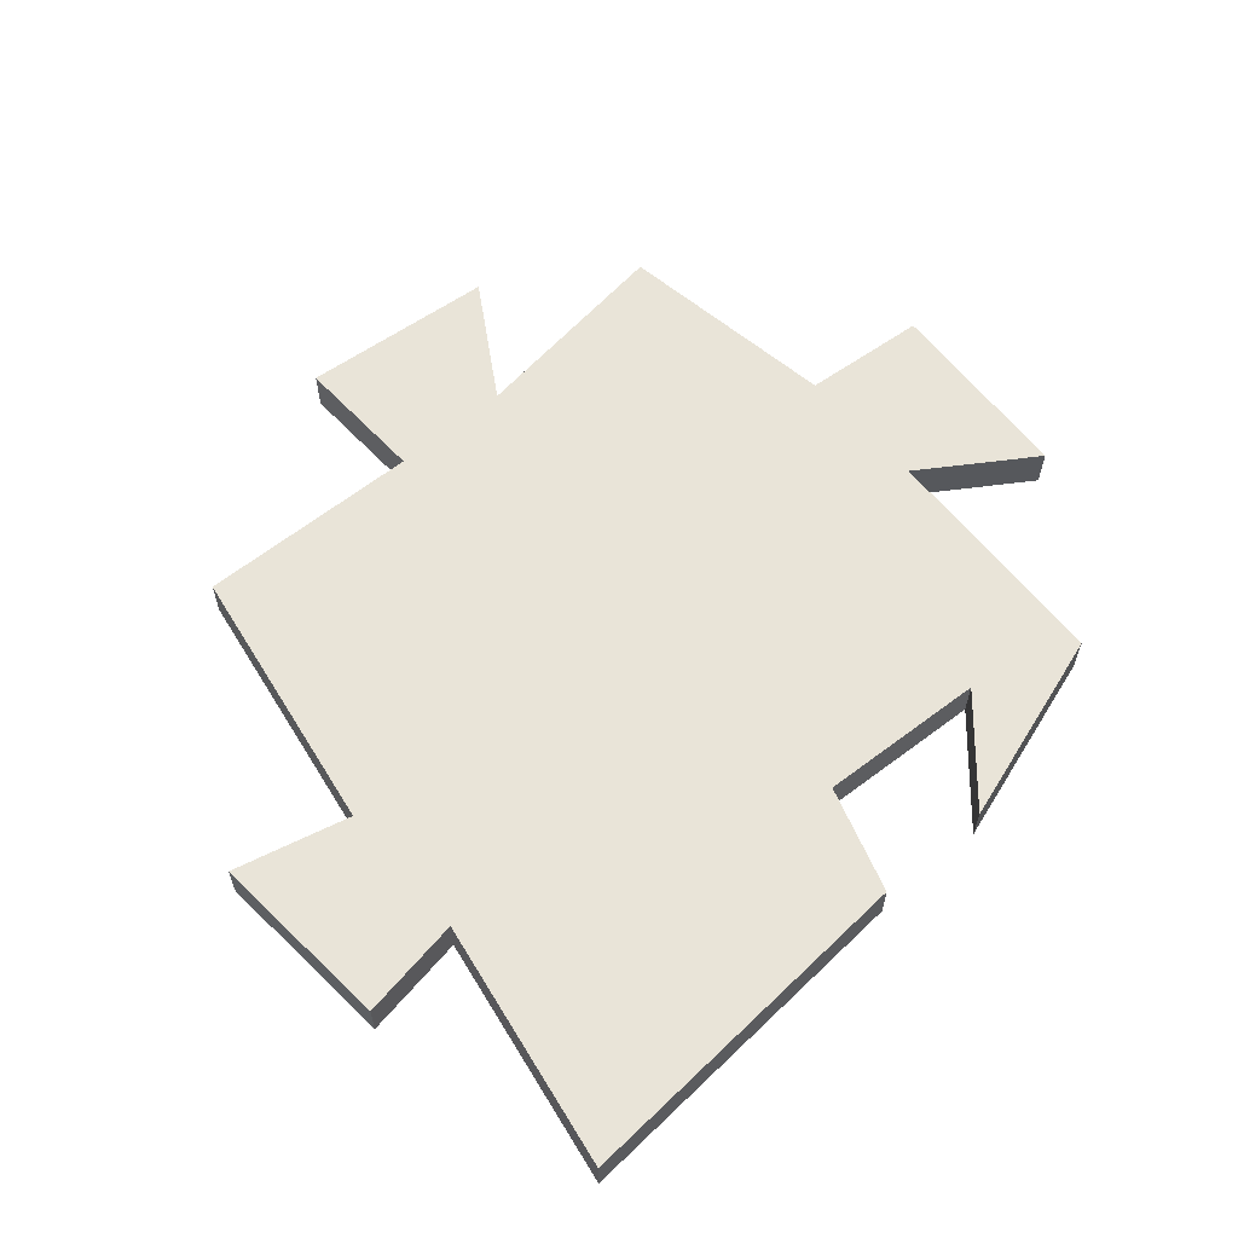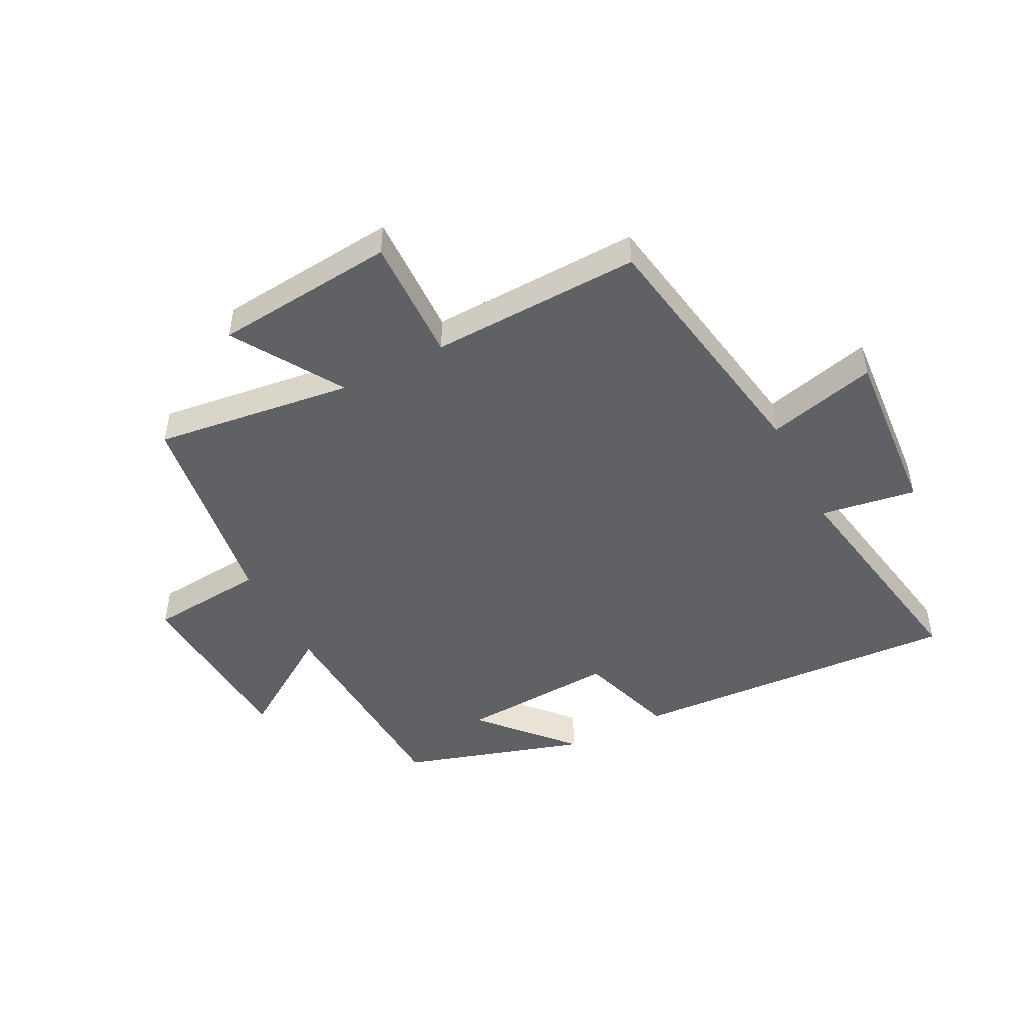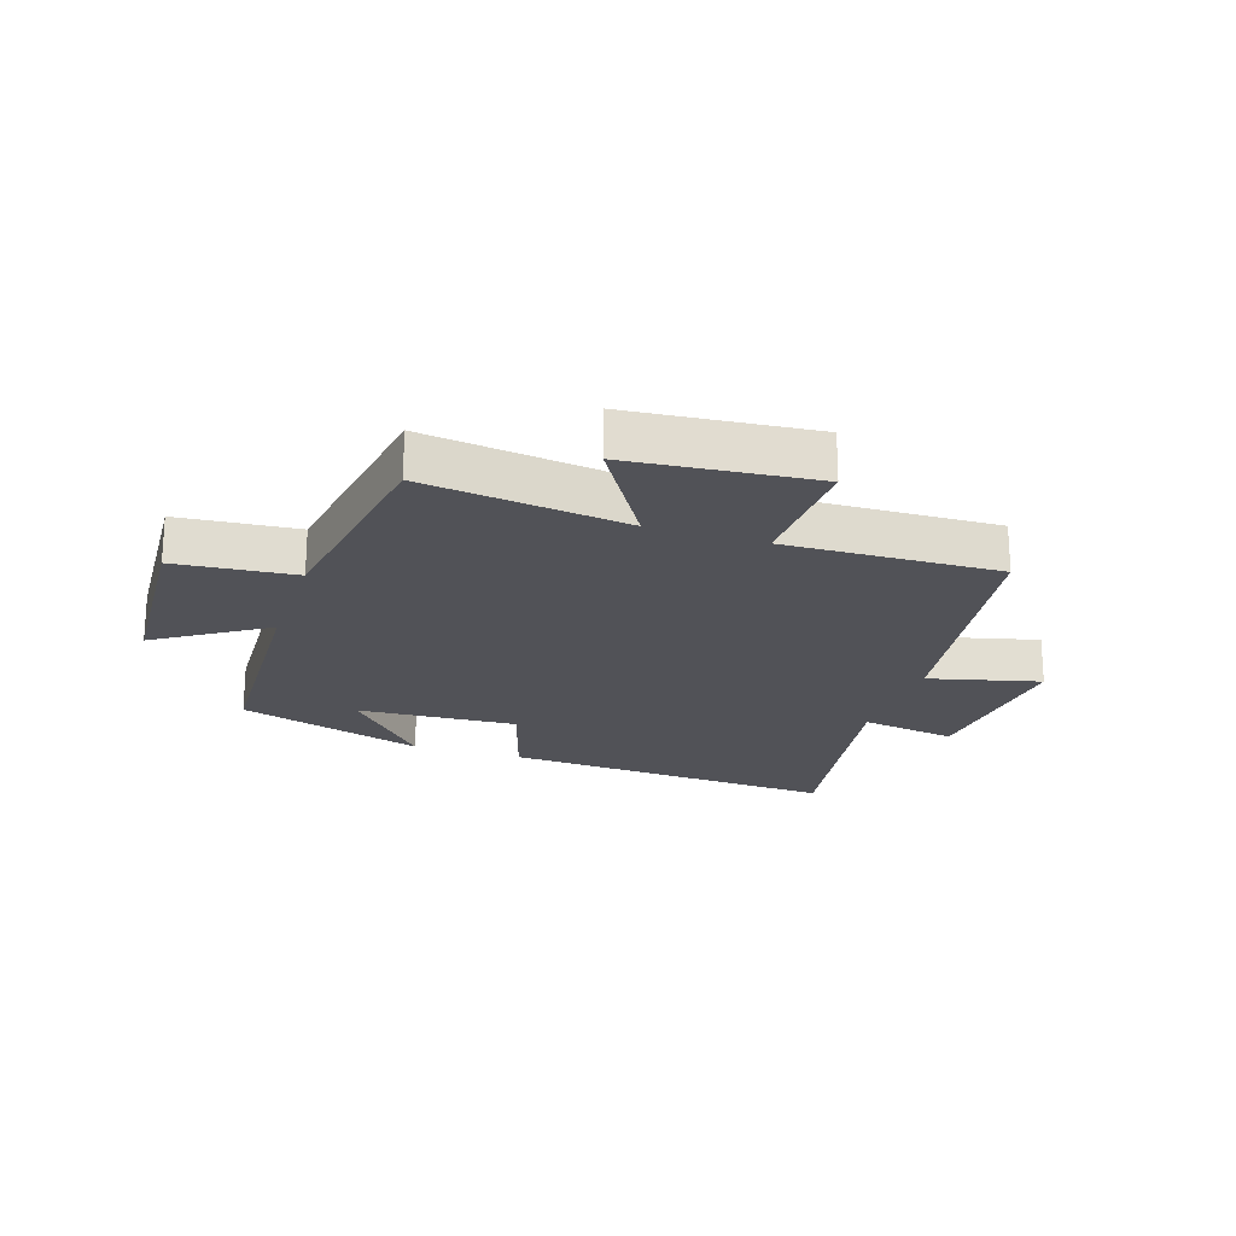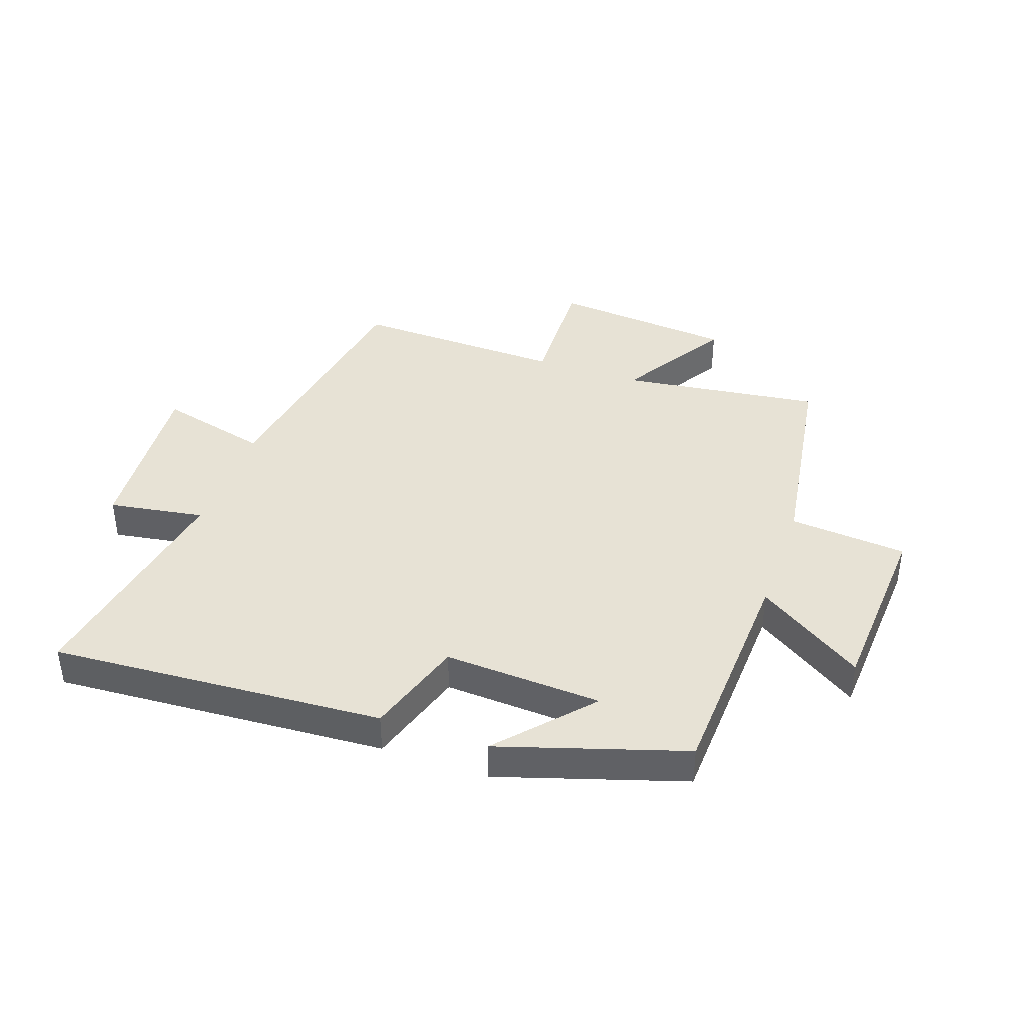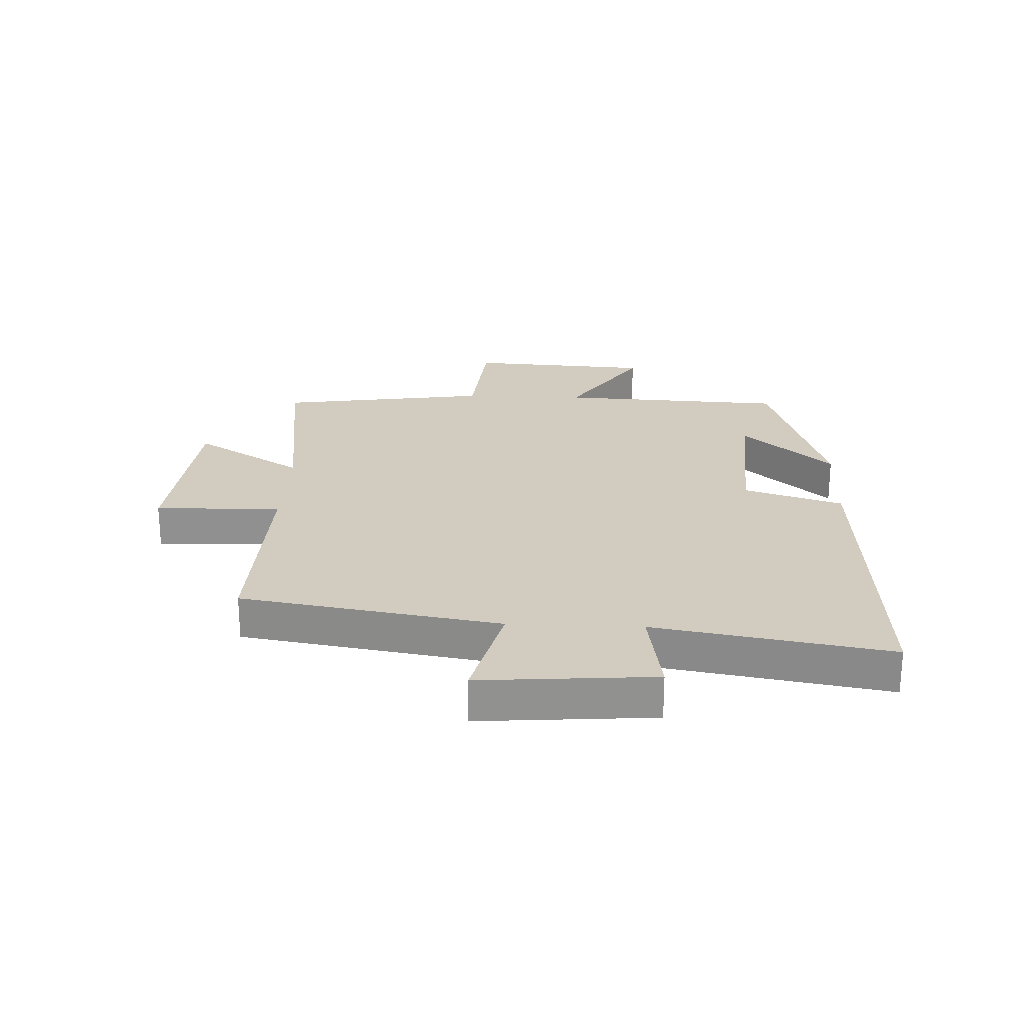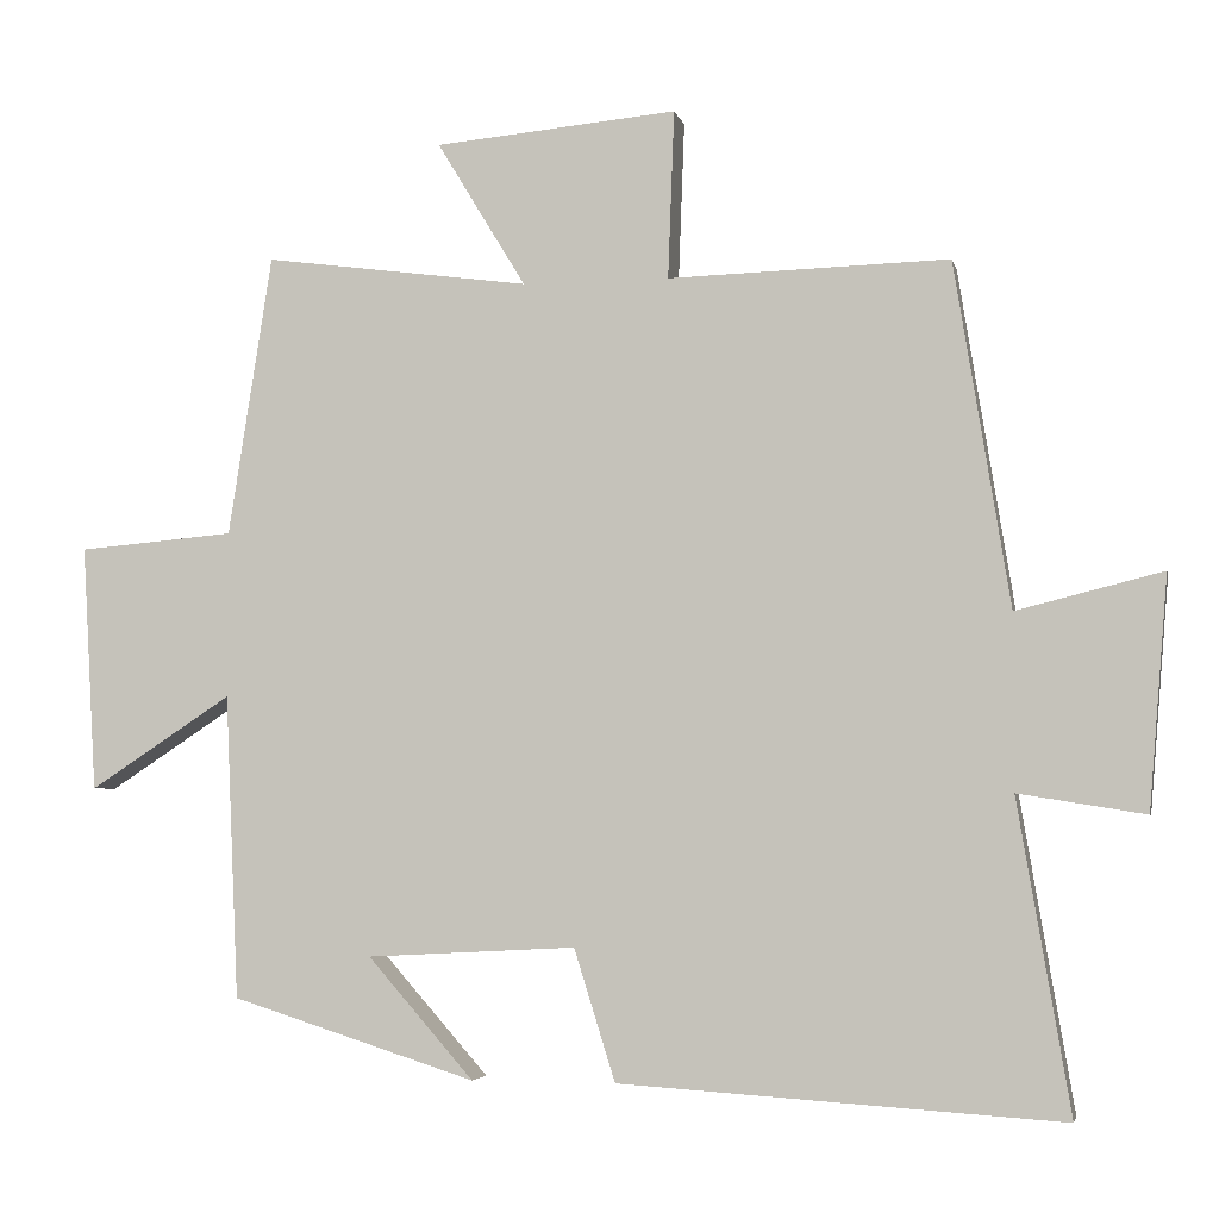
<metadata>
{"format":"obj","ext":"obj","renderer":"f3d","projection":"perspective","resolution":1024,"background":"white","views":[{"elev":60.6,"azim":139.3,"up":"+Y"},{"elev":-47.4,"azim":27.6,"up":"+Y"},{"elev":-21.4,"azim":-18.2,"up":"+Y"},{"elev":40.1,"azim":-160.6,"up":"+Y"},{"elev":24.2,"azim":92.6,"up":"+Y"},{"elev":-4.1,"azim":12.0,"up":"+Z"}]}
</metadata>
<code>
v -0.483 0.07 -0.402
v -0.5 0.07 -0.019
v -0.679 0.07 -0.136
v -0.697 0.07 0.174
v -0.5 0.07 0.191
v -0.445 0.07 0.545
v -0.11 0.07 0.5
v -0.222 0.07 0.684
v 0.084 0.07 0.712
v 0.076 0.07 0.5
v 0.43 0.07 0.51
v 0.5 0.07 0.076
v 0.684 0.07 0.122
v 0.66 0.07 -0.17
v 0.5 0.07 -0.144
v 0.566 0.07 -0.536
v 0.008 0.07 -0.5
v -0.044 0.07 -0.334
v -0.308 0.07 -0.348
v -0.174 0.07 -0.5
v -0.483 0 -0.402
v -0.5 0 -0.019
v -0.679 0 -0.136
v -0.697 0 0.174
v -0.5 0 0.191
v -0.445 0 0.545
v -0.11 0 0.5
v -0.222 0 0.684
v 0.084 0 0.712
v 0.076 0 0.5
v 0.43 0 0.51
v 0.5 0 0.076
v 0.684 0 0.122
v 0.66 0 -0.17
v 0.5 0 -0.144
v 0.566 0 -0.536
v 0.008 0 -0.5
v -0.044 0 -0.334
v -0.308 0 -0.348
v -0.174 0 -0.5
f 19 20 1
f 15 16 17 18
f 15 18 19
f 12 13 14 15
f 12 15 19
f 11 12 19
f 10 11 19
f 7 8 9 10
f 19 1 2
f 10 19 2
f 7 10 2
f 5 6 7 2
f 2 3 4 5
f 21 40 39
f 38 37 36 35
f 39 38 35
f 35 34 33 32
f 39 35 32
f 39 32 31
f 39 31 30
f 30 29 28 27
f 22 21 39
f 22 39 30
f 22 30 27
f 22 27 26 25
f 25 24 23 22
f 1 21 22 2
f 2 22 23 3
f 3 23 24 4
f 4 24 25 5
f 5 25 26 6
f 6 26 27 7
f 7 27 28 8
f 8 28 29 9
f 9 29 30 10
f 10 30 31 11
f 11 31 32 12
f 12 32 33 13
f 13 33 34 14
f 14 34 35 15
f 15 35 36 16
f 16 36 37 17
f 17 37 38 18
f 18 38 39 19
f 19 39 40 20
f 20 40 21 1

</code>
